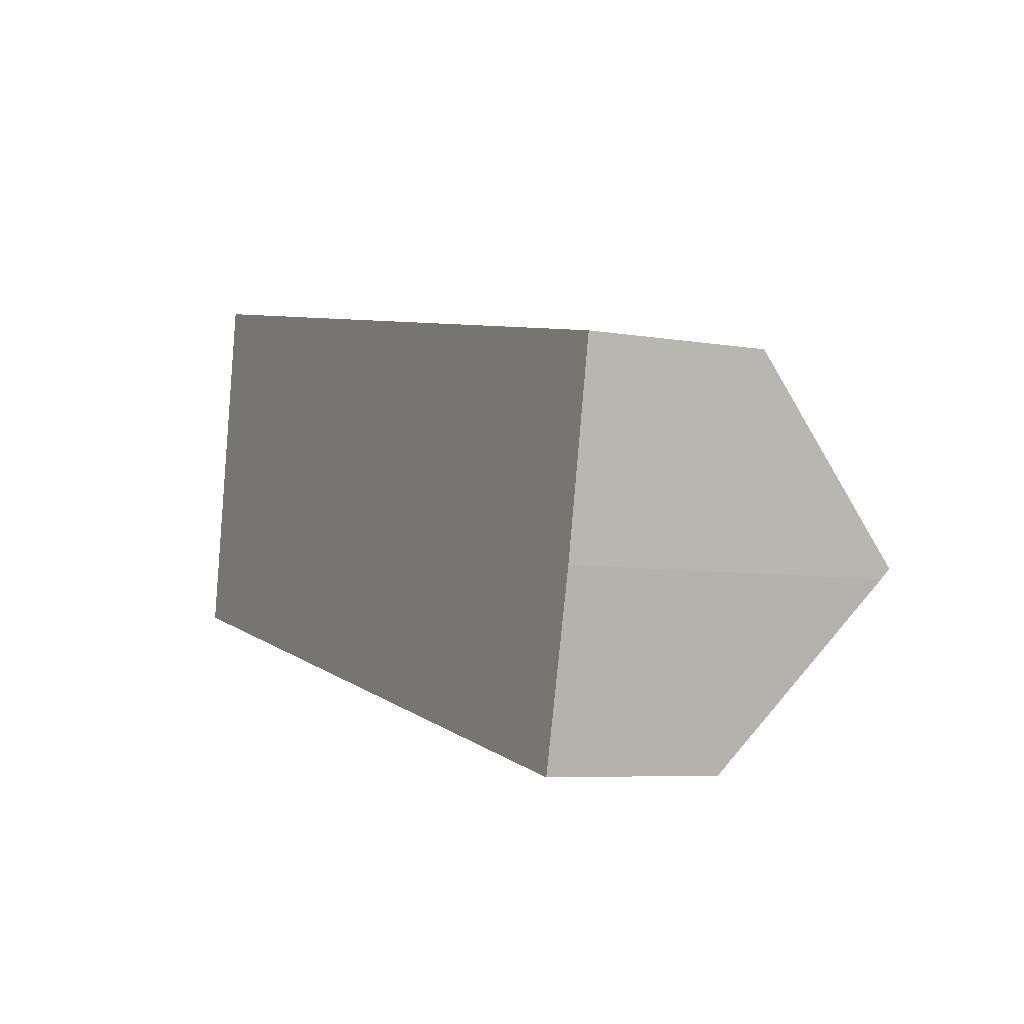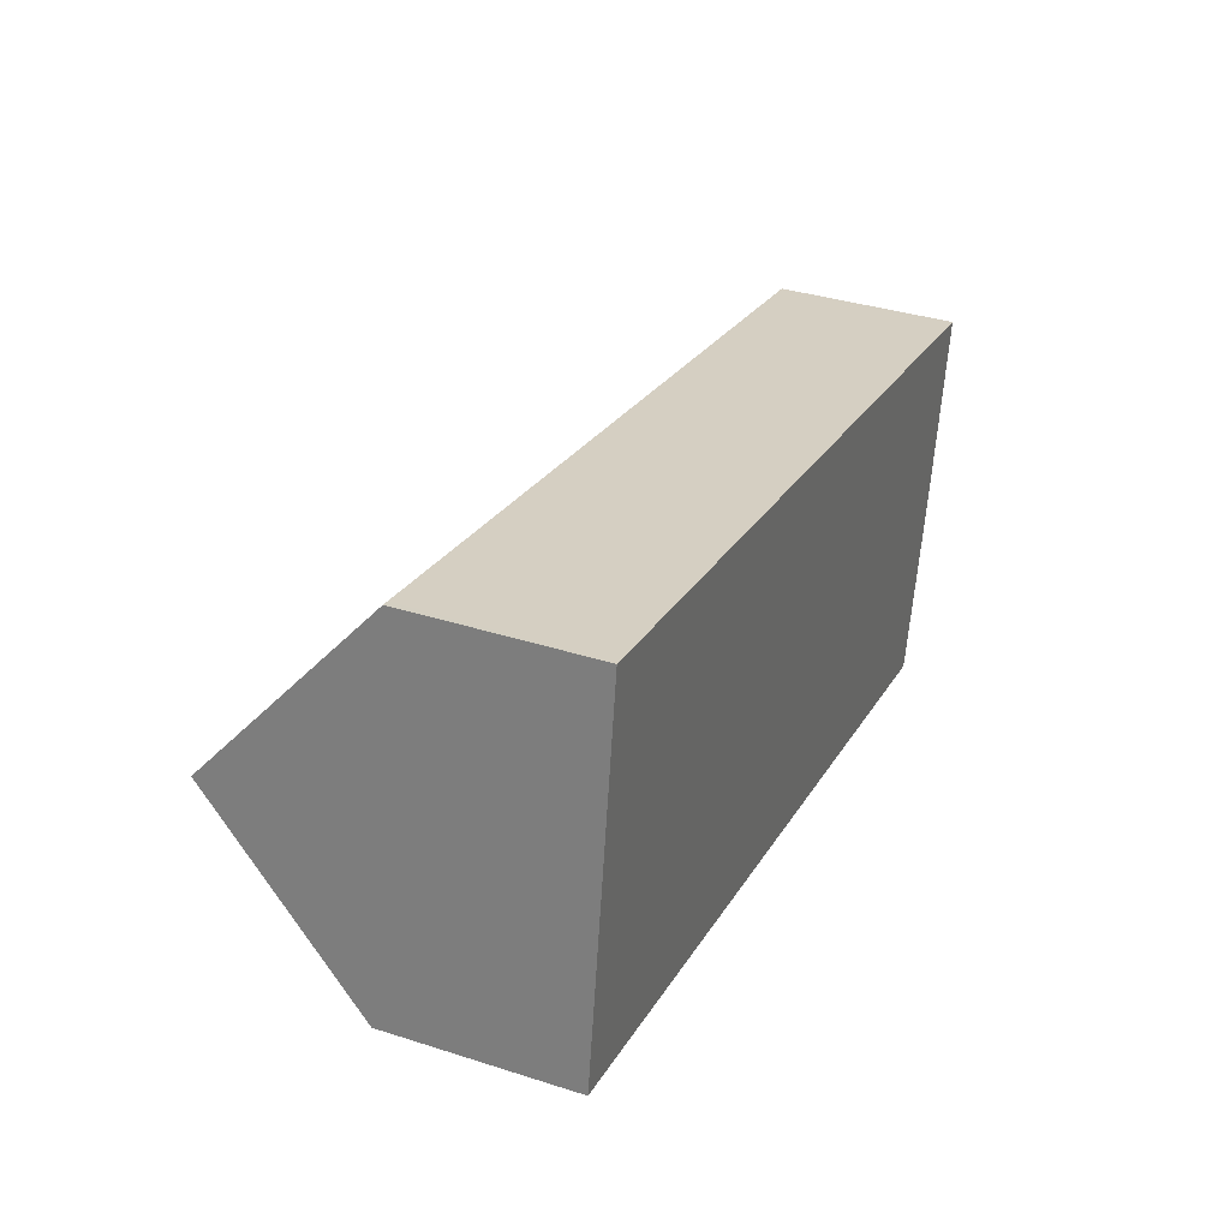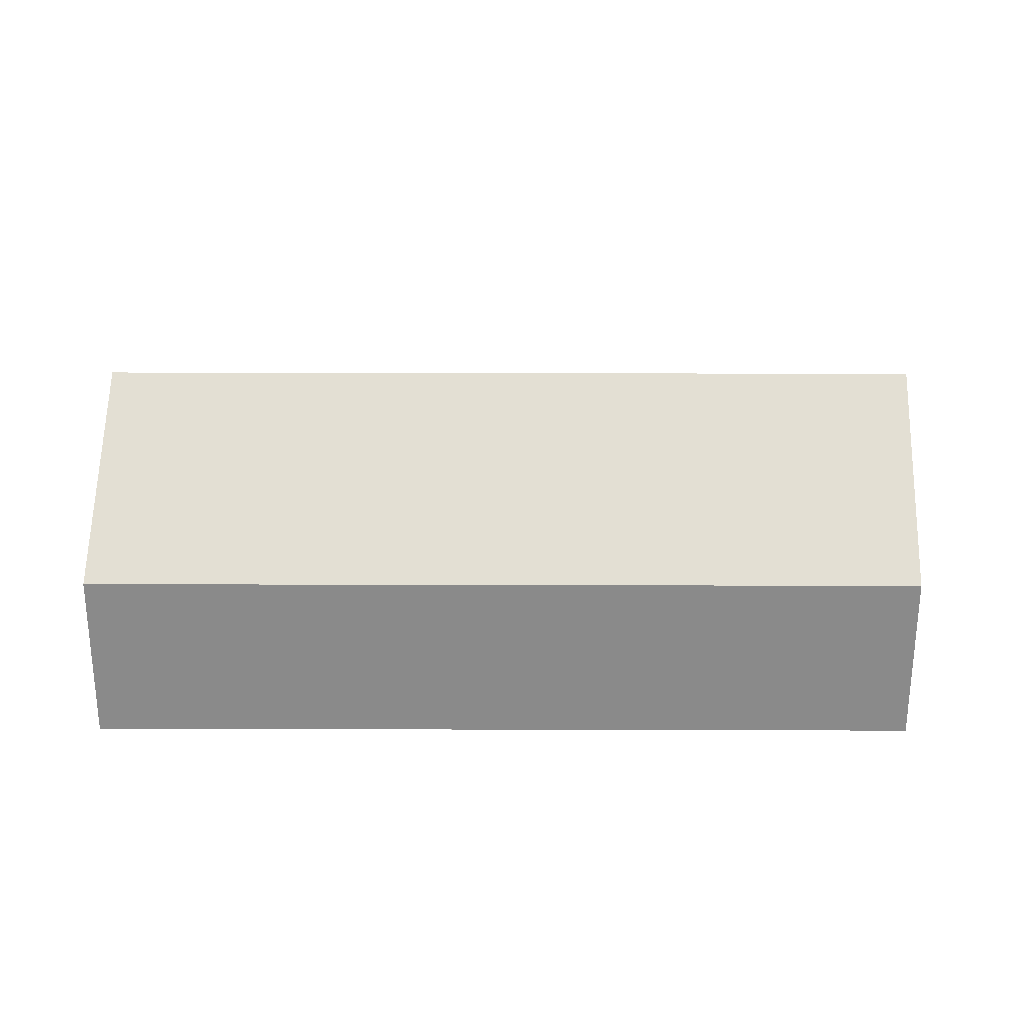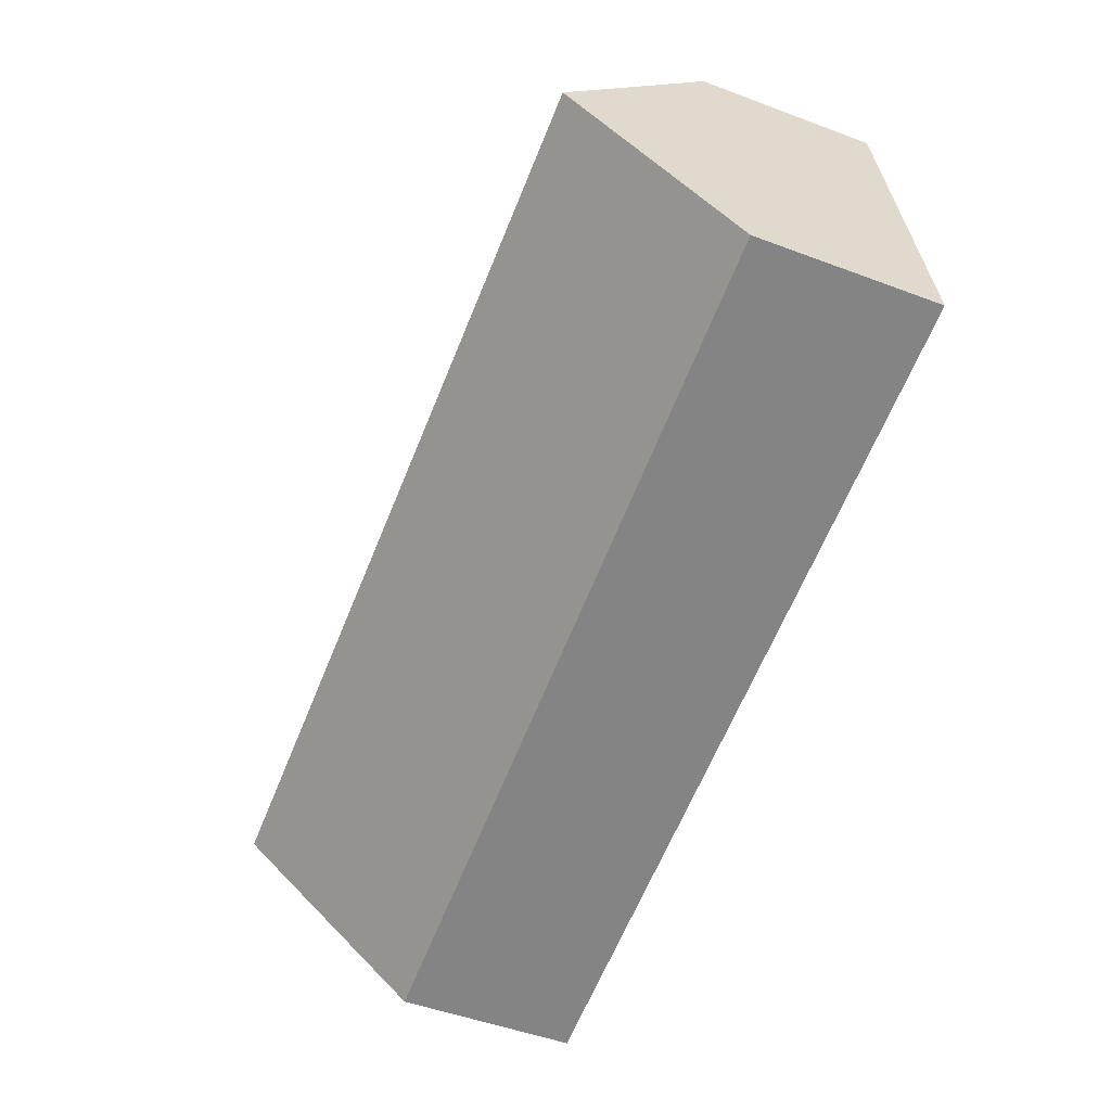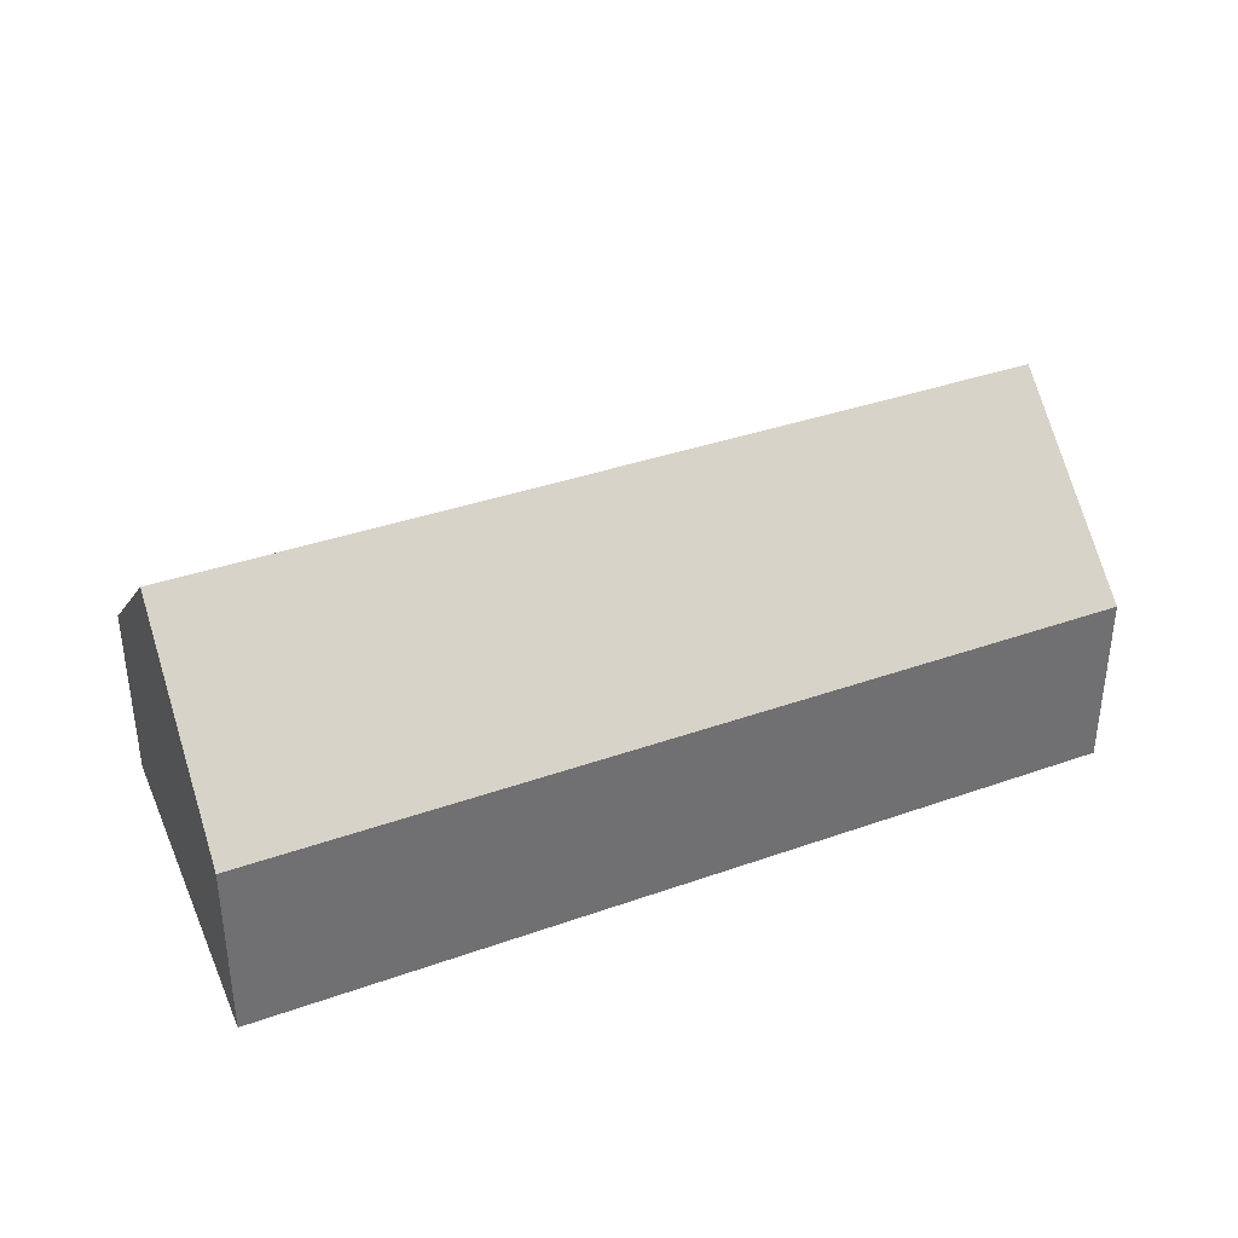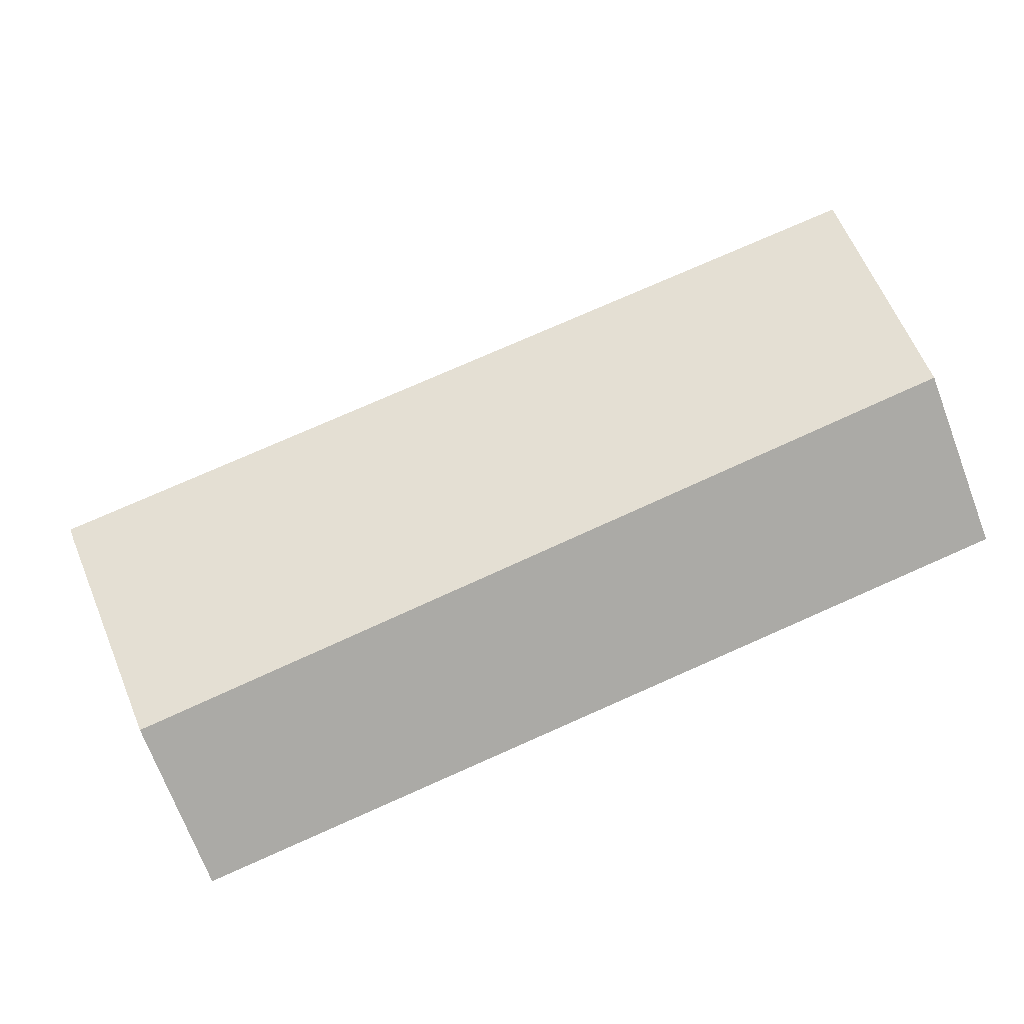
<metadata>
{"format":"obj","ext":"obj","renderer":"f3d","projection":"perspective","resolution":1024,"background":"white","views":[{"elev":-6.3,"azim":62.0,"up":"+Z"},{"elev":35.9,"azim":-67.2,"up":"+Z"},{"elev":26.5,"azim":11.7,"up":"+Y"},{"elev":-49.9,"azim":-112.4,"up":"+Z"},{"elev":36.7,"azim":-13.3,"up":"+Y"},{"elev":-71.4,"azim":-159.3,"up":"+Z"}]}
</metadata>
<code>
v  1.203 3.377 6.927
v  0.592 6.029 3.881
v  1.06 3.377 6.956
v  17.25 3.377 3.68
v  0.523 6.417 3.431
v  16.61 6.417 0.177
v  0 3.457 2.117e-16
v  16.58 6.26 -0.004
v  15.84 3.31 -3.38
v  1.06 -4.259e-16 6.956
v  17.25 -2.253e-16 3.68
v  1.203 -4.242e-16 6.927
v  16.58 2.449e-19 -0.004
v  16.61 -1.084e-17 0.177
v  15.84 2.07e-16 -3.38
v  0 0 0
v  0.523 -2.101e-16 3.431
v  0.592 -2.376e-16 3.881
g defaultobject
f 1 2 3
f 2 1 4
f 2 4 5
f 5 4 6
f 7 8 9
f 8 7 6
f 6 7 5
f 10 1 3
f 1 10 4
f 4 10 11
f 11 10 12
f 11 6 4
f 6 11 8
f 8 11 13
f 13 11 14
f 13 9 8
f 9 13 15
f 9 16 7
f 16 9 15
f 16 5 7
f 5 16 2
f 2 16 3
f 3 16 17
f 3 17 18
f 3 18 10
f 18 12 10
f 12 18 11
f 11 18 14
f 14 18 17
f 14 17 16
f 14 16 13
f 13 16 15

</code>
